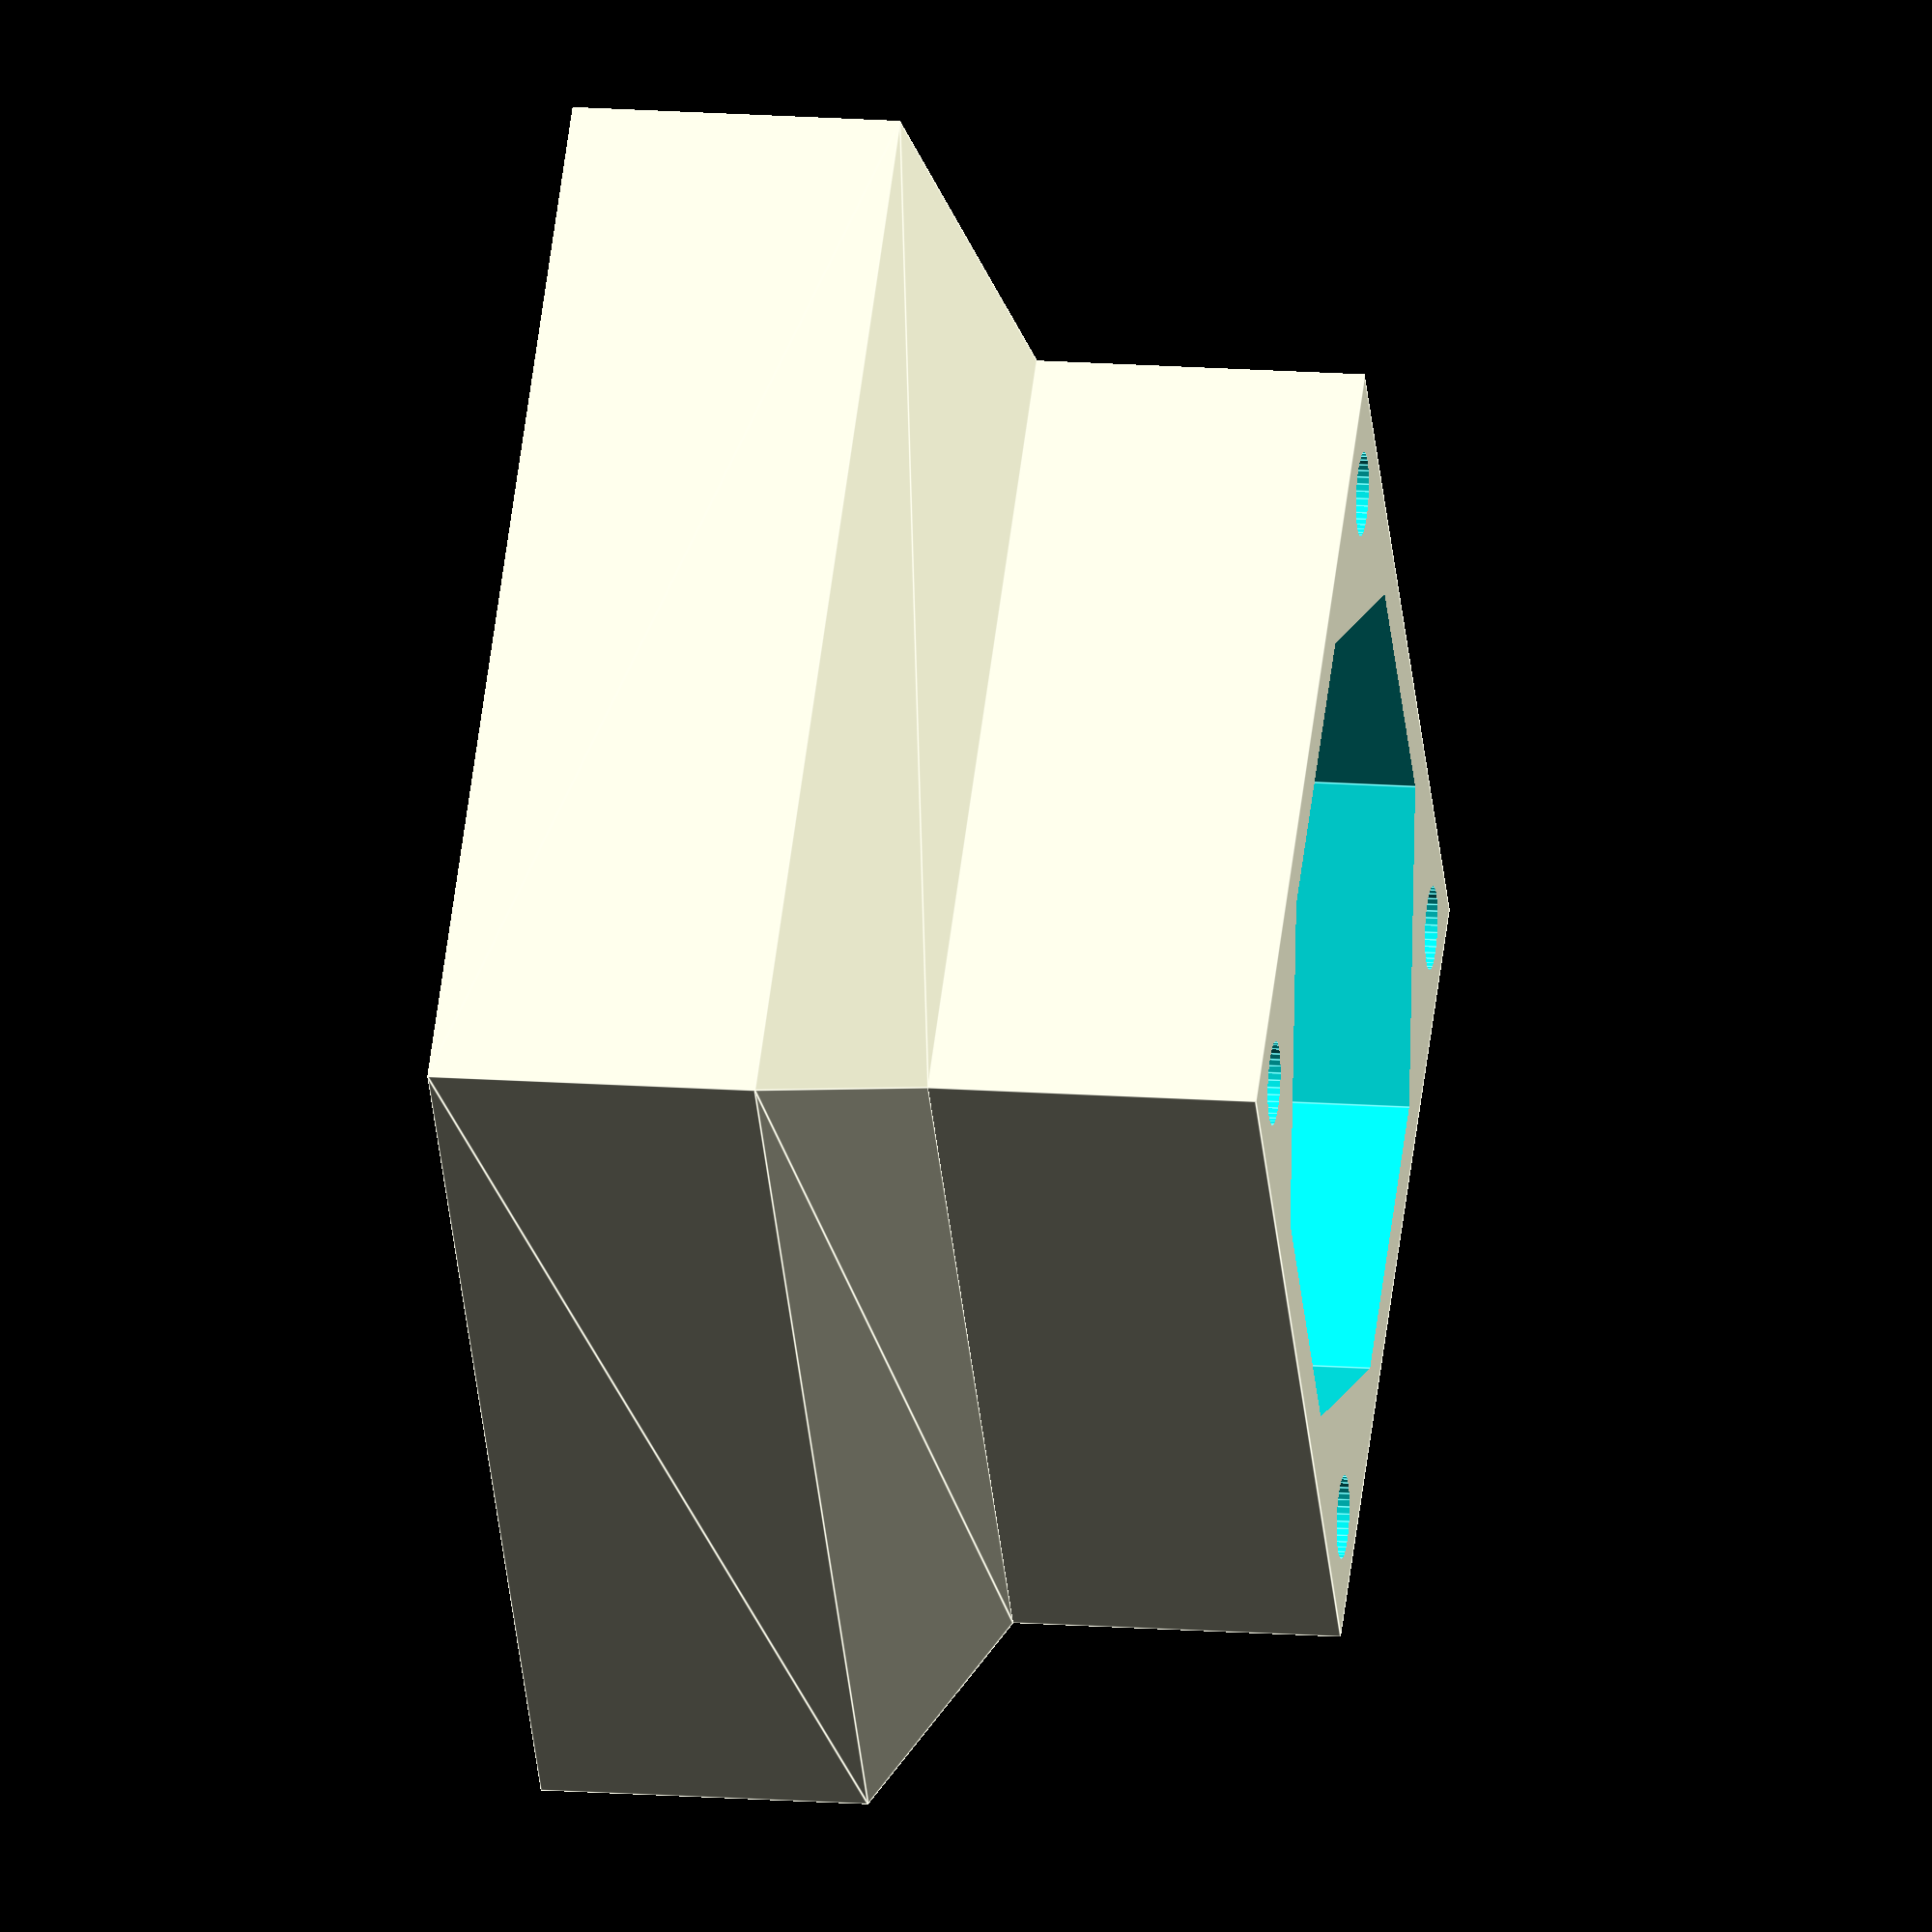
<openscad>
/*
Copyright by Pär Moberg

This program is free software: you can redistribute it and/or modify it under
the terms of the GNU General Public License as published by the Free Software
Foundation, either version 3 of the License, or (at your option) any later
version.

This program is distributed in the hope that it will be useful, but WITHOUT ANY
WARRANTY; without even the implied warranty of MERCHANTABILITY or FITNESS FOR A
PARTICULAR PURPOSE. See the GNU General Public License for more details.

You should have received a copy of the GNU General Public License along with
this program. If not, see <https://www.gnu.org/licenses/>.
*/

$fn = $preview ? 36 : 180;
hightmulti=1.5;
difference(){
  union(){
    translate([1.5,1.5,0]) cube([30,30,11*(hightmulti+1)]);
    hull(){
      cube([40,40,11]);
      translate([1.5,1.5,0]) cube([30,30,11*hightmulti]);
    }
  }
  hull(){
    translate([16.5,16.5,0]) rotate([0,0,180/8])
      cylinder(h=11*hightmulti,d=26/cos(180/8),$fn=8);
    translate([20,20,-1]) cylinder(h=1,d=38);
  }
  translate([16.5,16.5,0]) rotate([0,0,180/8])
    cylinder(h=11*(hightmulti+1.5),d=26/cos(180/8),$fn=8);

  translate([20,20,0]) for(i=[90:90:360])
    rotate([0,0,i]) translate([16,16,-1]) cylinder(h=11,d=2.8);

  translate([16.5,16.5,11*hightmulti]) for(i=[90:90:360])
    rotate([0,0,i]) translate([24.3/2,24.3/2,1]) cylinder(h=11,d=2.8);
}

</openscad>
<views>
elev=344.2 azim=52.0 roll=278.8 proj=o view=edges
</views>
